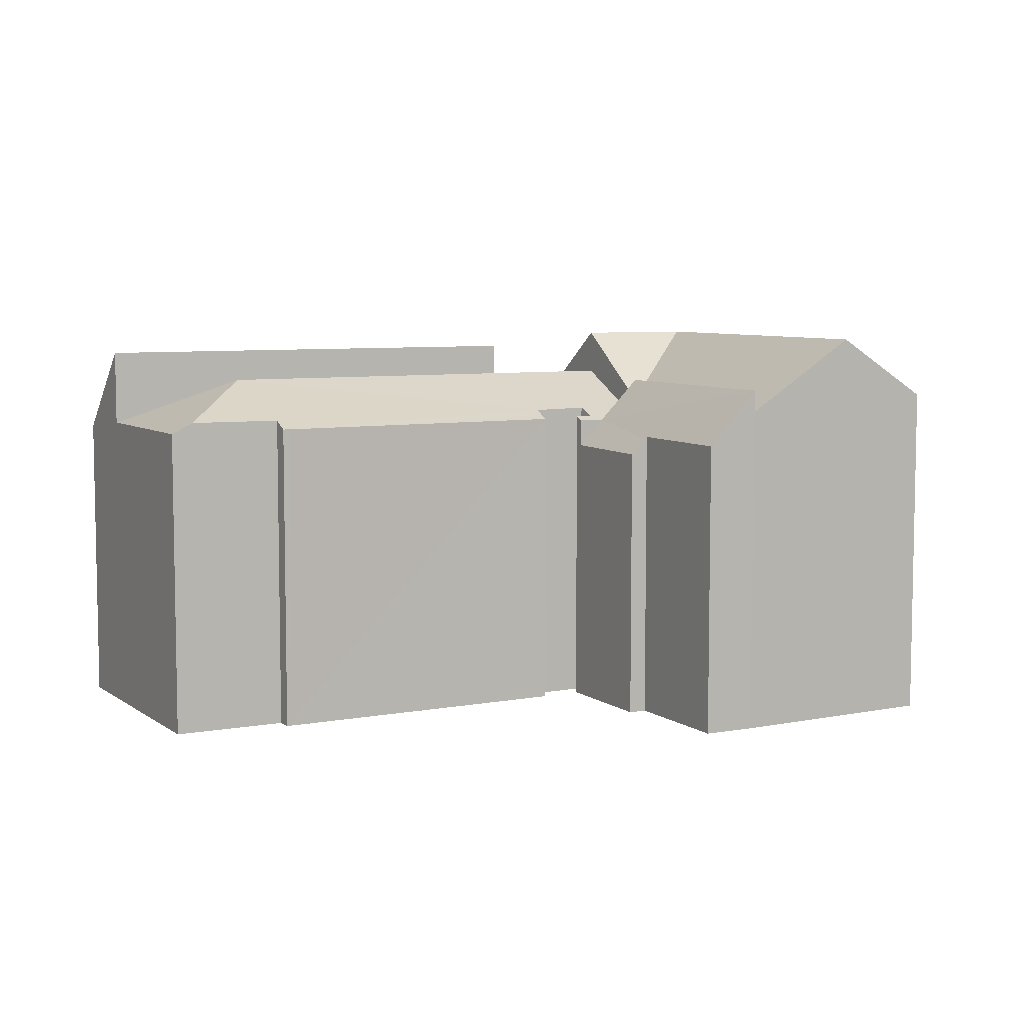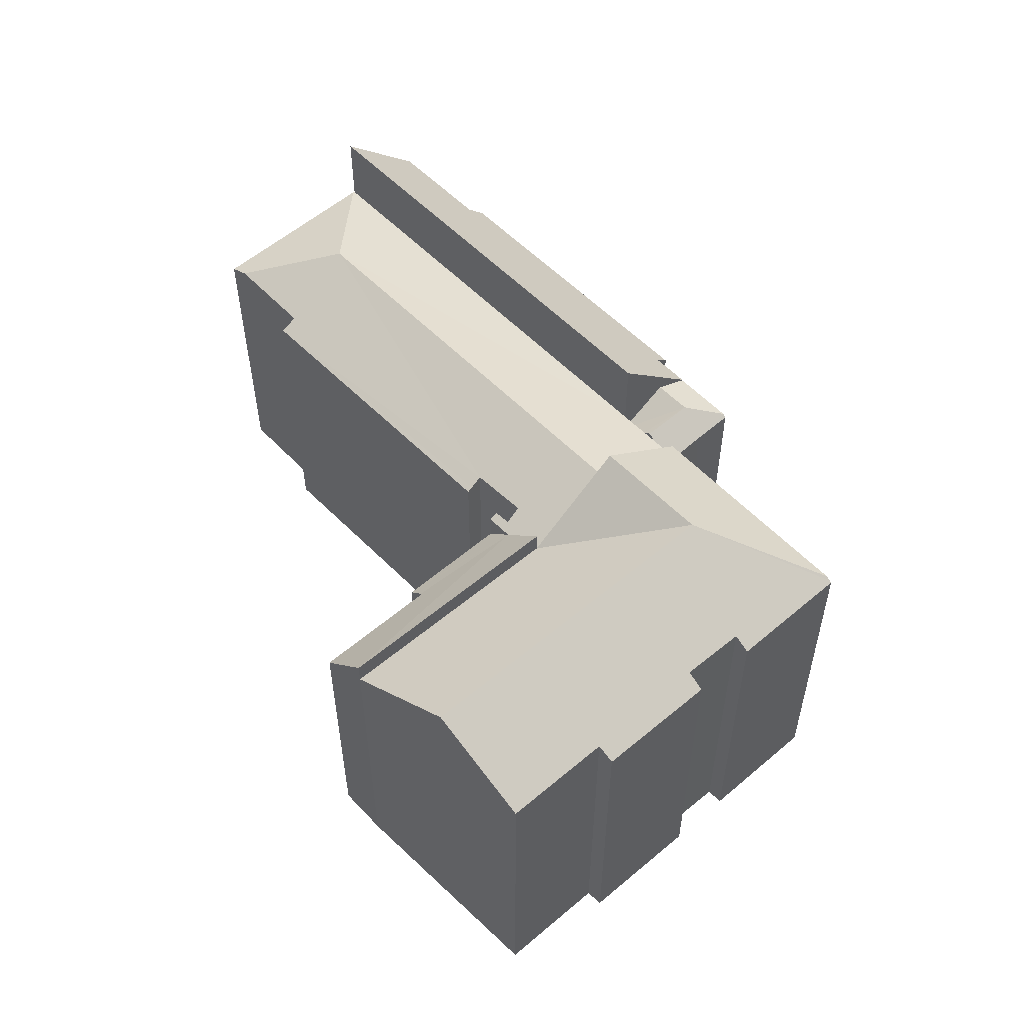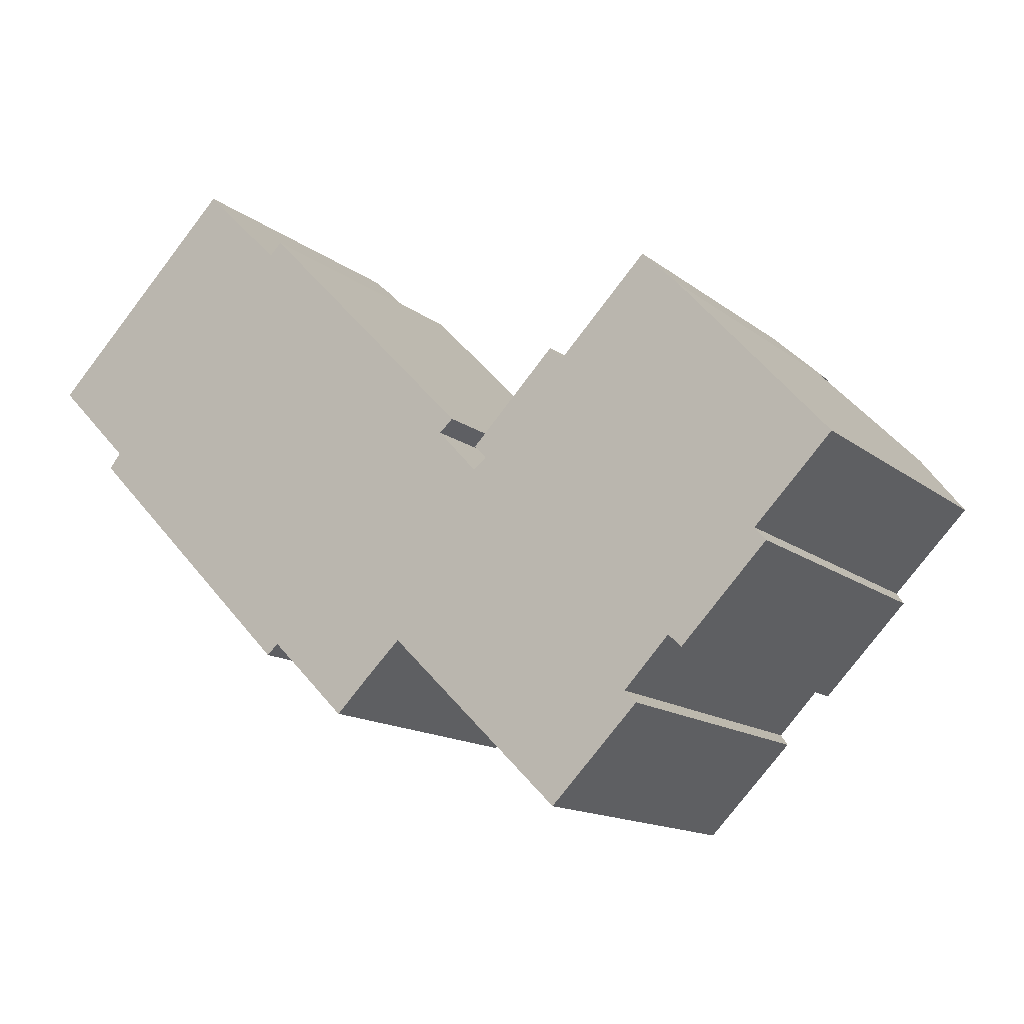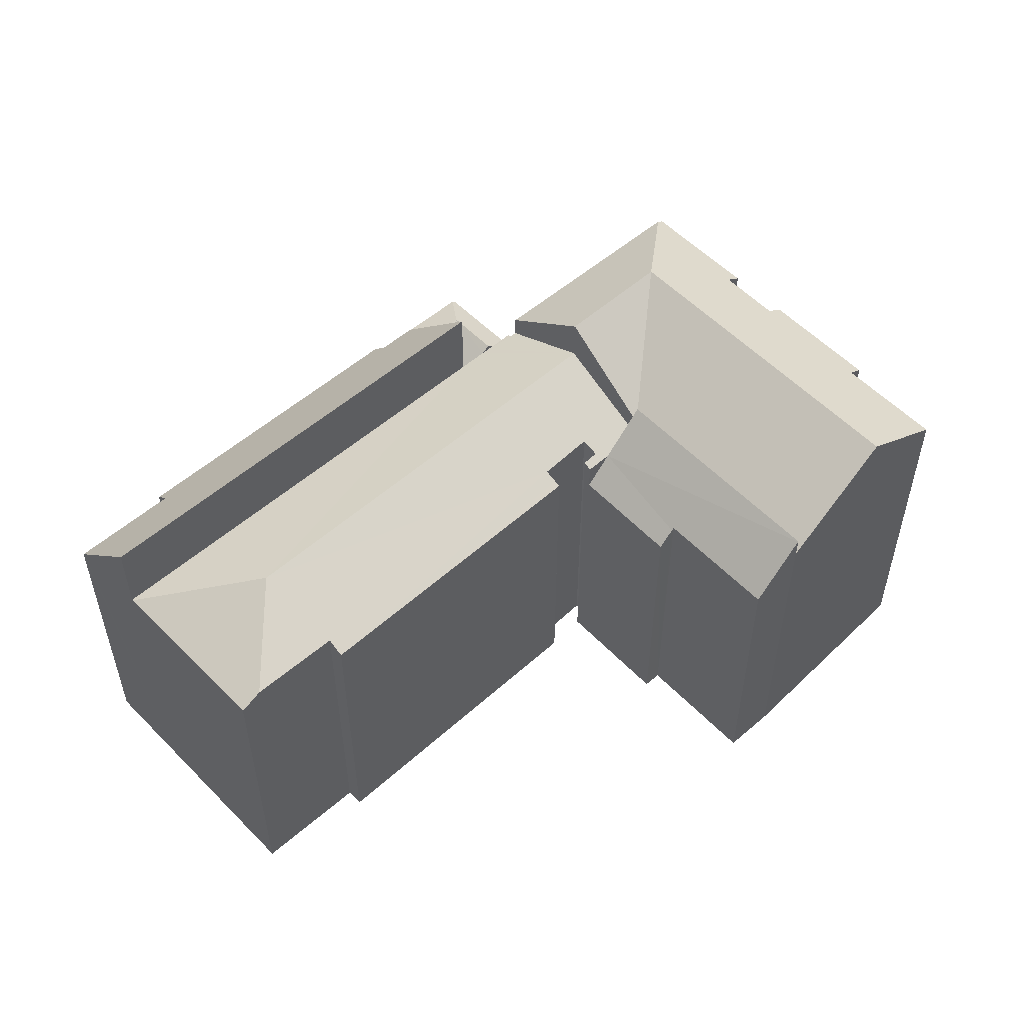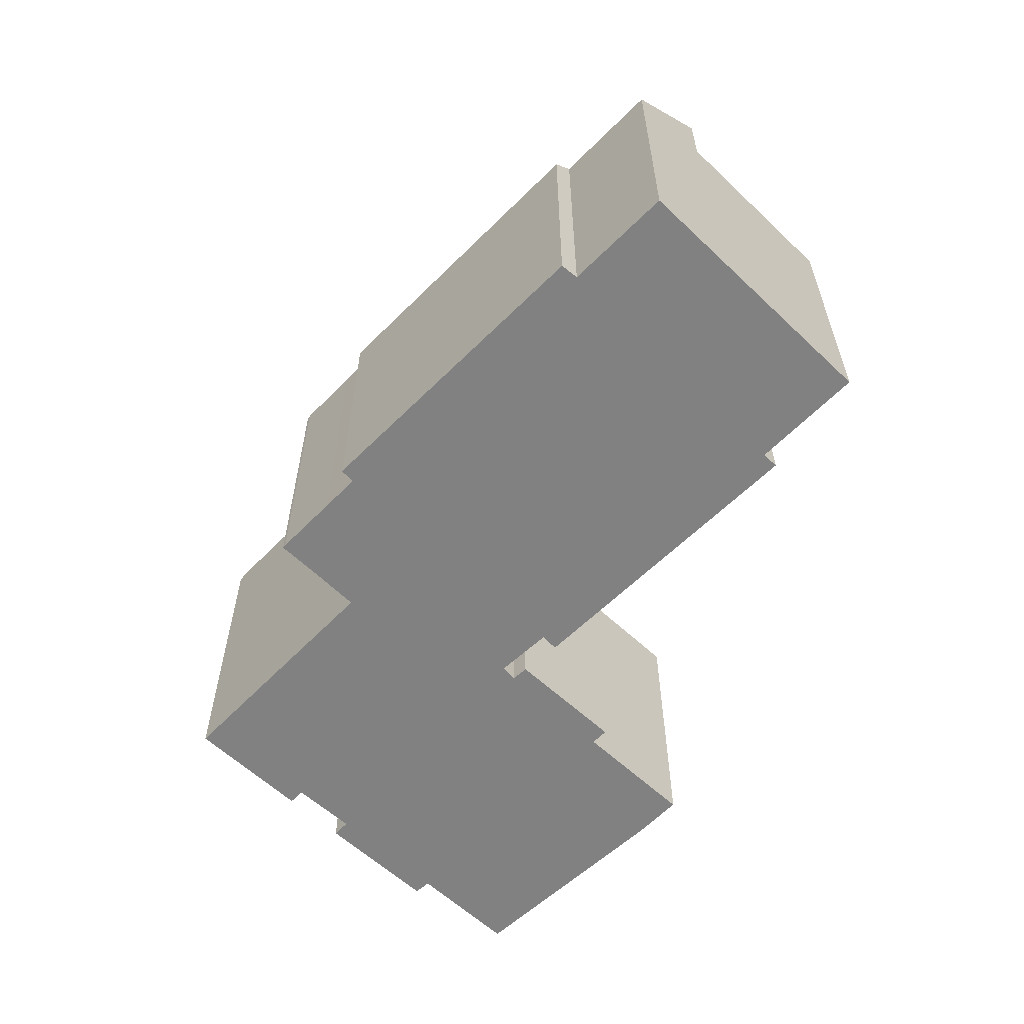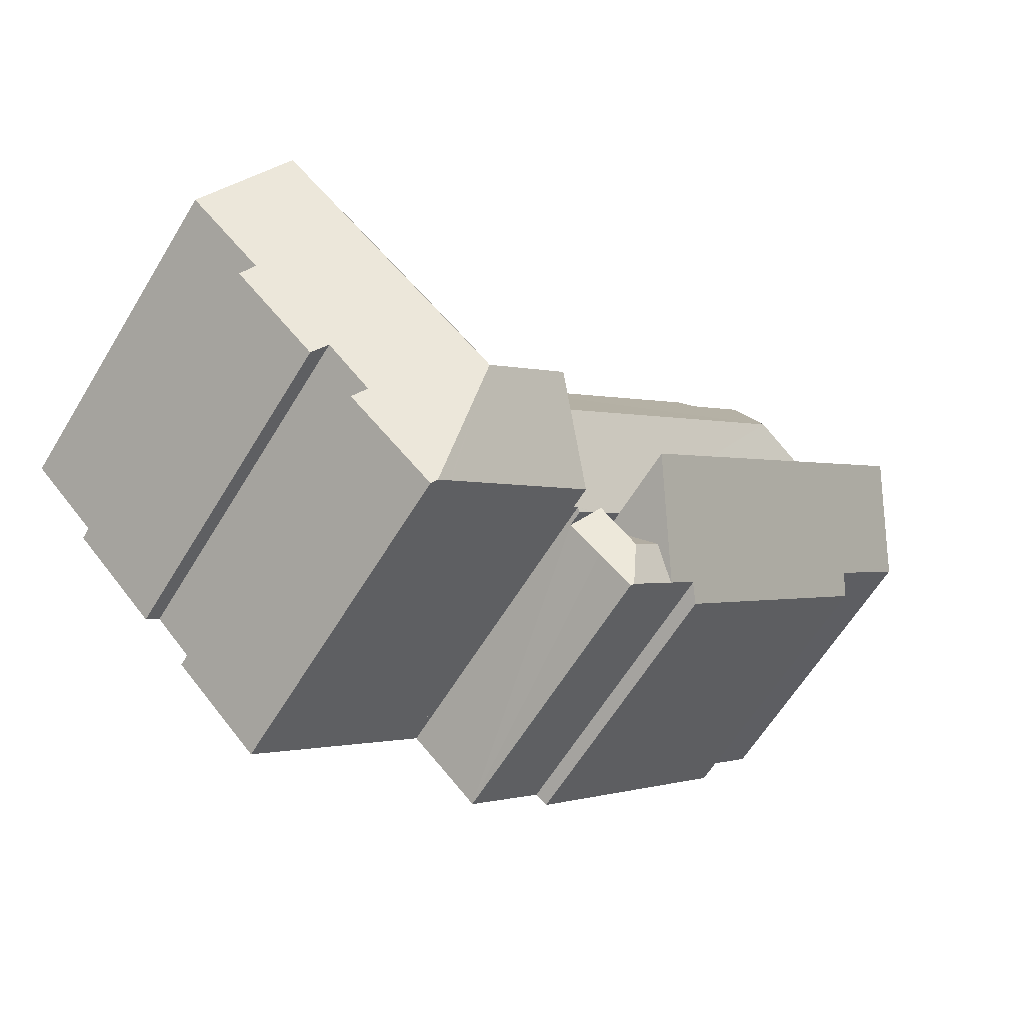
<metadata>
{"format":"obj","ext":"obj","renderer":"f3d","projection":"perspective","resolution":1024,"background":"white","views":[{"elev":6.7,"azim":17.1,"up":"+Y"},{"elev":55.0,"azim":92.8,"up":"+Y"},{"elev":-13.8,"azim":31.1,"up":"+Z"},{"elev":53.4,"azim":2.3,"up":"+Y"},{"elev":-60.4,"azim":-88.9,"up":"+Y"},{"elev":-63.5,"azim":148.5,"up":"+Z"}]}
</metadata>
<code>
v  23.76 17.87 -16.9
v  21.86 18.22 -19.47
v  22.54 16.61 -15.65
v  24.09 18.21 -17.23
v  20.29 18.22 -17.87
v  24.42 17.87 -17.57
v  25.36 16.91 -18.52
v  23.52 16.97 -20.28
v  21.44 17.14 -22.05
v  21.59 17 -22.18
v  18.76 17.13 -19.38
v  21.44 1.35e-15 -22.05
v  21.59 1.358e-15 -22.18
v  18.76 1.187e-15 -19.38
v  22.54 9.586e-16 -15.65
v  20.29 1.094e-15 -17.87
v  25.36 1.134e-15 -18.52
v  24.09 1.055e-15 -17.23
v  23.76 1.035e-15 -16.9
v  24.42 1.076e-15 -17.57
v  23.52 1.242e-15 -20.28
v  48.13 23.28 -5.688
v  33.85 19.1 -10.43
v  43.51 19.11 -0.56
v  38.63 23.28 -15.4
v  34.55 23.27 -19.56
v  29.75 23.29 -14.62
v  35.44 19.29 -28.07
v  40.59 19.19 -23.05
v  35.53 19.21 -28.16
v  39.91 19.77 -22.37
v  40.48 19.27 -22.95
v  42.52 19.8 -19.64
v  43.34 19.16 -20.3
v  48.23 19.17 -15.28
v  47.59 19.76 -14.54
v  48.15 19.24 -15.19
v  51.94 19.83 -9.924
v  52.03 19.75 -10.02
v  43.15 19.27 -20.25
v  43.27 19.16 -20.37
v  35.25 19.46 -27.87
v  34.55 19.45 -27.19
v  34.47 19.45 -27.11
v  29.27 19.36 -21.98
v  25.84 19.29 -18.61
v  25.84 1.14e-15 -18.61
v  33.85 6.385e-16 -10.43
v  43.51 3.429e-17 -0.56
v  29.75 8.952e-16 -14.62
v  39.91 1.37e-15 -22.37
v  40.59 1.411e-15 -23.05
v  40.48 1.405e-15 -22.95
v  52.03 6.138e-16 -10.02
v  48.13 3.483e-16 -5.688
v  51.94 6.077e-16 -9.924
v  47.59 8.902e-16 -14.54
v  48.23 9.358e-16 -15.28
v  48.15 9.302e-16 -15.19
v  43.27 1.247e-15 -20.37
v  43.34 1.243e-15 -20.3
v  42.52 1.202e-15 -19.64
v  35.53 1.724e-15 -28.16
v  43.15 1.24e-15 -20.25
v  34.47 1.66e-15 -27.11
v  35.25 1.707e-15 -27.87
v  35.44 1.719e-15 -28.07
v  34.55 1.665e-15 -27.19
v  29.27 1.346e-15 -21.98
v  32.09 17.87 -8.603
v  35.53 16.2 -2.843
v  36.17 17.09 -3.472
v  34.85 16.2 -3.509
v  30.98 16.29 -7.448
v  43.49 20.36 -0.537
v  36.27 17.23 -3.564
v  41.36 17.19 1.585
v  43.51 20.39 -0.56
v  33.85 20.38 -10.43
v  30.98 4.561e-16 -7.448
v  35.52 16.19 -2.833
v  35.52 1.735e-16 -2.833
v  34.85 2.149e-16 -3.509
v  36.27 2.182e-16 -3.564
v  41.36 -9.705e-17 1.585
v  35.53 1.741e-16 -2.843
v  36.17 2.126e-16 -3.472
v  43.49 3.288e-17 -0.537
v  32.09 5.268e-16 -8.603
v  25.56 18.01 -18.33
v  25.36 17.88 -18.52
v  24.09 17.87 -17.23
v  3.693 17.92 3.642
v  22.54 17.87 -15.65
v  3.621 17.87 3.571
v  12.01 20.74 3.609
v  26.73 20.74 -11.52
v  29.75 20.73 -14.62
v  25.84 18.01 -18.61
v  11.22 17.92 11.06
v  12.12 18.53 10.16
v  33.85 17.88 -10.43
v  30.57 18.59 -9.147
v  31.31 18.12 -8.541
v  29.89 18.58 -8.403
v  28.29 18.54 -6.652
v  16.97 18.02 6.666
v  15.86 18.49 6.394
v  16.56 18.02 7.088
v  28.83 18.19 -6.172
v  29.08 18.03 -5.956
v  30.98 17.87 -7.448
v  30.64 18.11 -7.796
v  25.56 1.123e-15 -18.33
v  3.621 -2.187e-16 3.571
v  31.31 5.23e-16 -8.541
v  30.64 4.774e-16 -7.796
v  28.29 4.073e-16 -6.652
v  29.08 3.647e-16 -5.956
v  28.83 3.779e-16 -6.172
v  11.22 -6.775e-16 11.06
v  3.693 -2.23e-16 3.642
v  15.86 -3.915e-16 6.394
v  16.56 -4.34e-16 7.088
v  30.57 5.601e-16 -9.147
v  12.12 -6.221e-16 10.16
v  16.97 -4.082e-16 6.666
v  29.89 5.145e-16 -8.403
v  0.127 17.56 0.125
v  4.438 17.38 -4.523
v  0 17.39 1.065e-15
v  3.621 22.3 3.571
v  22.54 22.3 -15.65
v  17.14 17.15 -17.76
v  16.45 16.29 -18.34
v  20.29 19.25 -17.87
v  18.76 17.18 -19.38
v  3.738 16.34 -5.338
v  17.14 1.087e-15 -17.76
v  3.738 3.269e-16 -5.338
v  16.45 1.123e-15 -18.34
v  0 0 0
v  4.438 2.77e-16 -4.523
v  0.127 -7.654e-18 0.125
g defaultobject
f 1 2 3
f 2 1 4
f 2 5 3
f 6 2 4
f 2 6 7
f 2 7 8
f 2 8 9
f 9 8 10
f 5 9 11
f 9 5 2
f 10 12 9
f 12 10 13
f 12 11 9
f 11 12 14
f 11 3 5
f 3 11 14
f 3 14 15
f 15 14 16
f 1 6 4
f 6 1 3
f 6 3 7
f 7 3 15
f 7 15 17
f 17 15 18
f 18 15 19
f 17 18 20
f 8 13 10
f 13 8 7
f 13 7 21
f 21 7 17
f 16 19 15
f 19 16 14
f 19 14 18
f 18 14 20
f 20 14 17
f 17 14 12
f 17 12 21
f 21 12 13
f 22 23 24
f 23 22 25
f 23 25 26
f 26 27 23
f 28 29 30
f 29 28 26
f 29 26 31
f 31 26 25
f 29 31 32
f 31 25 33
f 33 25 34
f 34 25 35
f 35 25 36
f 36 25 22
f 35 36 37
f 36 22 38
f 36 38 39
f 40 34 41
f 34 40 33
f 26 28 42
f 43 26 42
f 26 43 44
f 26 44 45
f 26 45 27
f 27 45 46
f 46 23 27
f 23 46 47
f 23 47 24
f 24 47 48
f 24 48 49
f 48 47 50
f 51 32 31
f 32 51 29
f 29 51 52
f 52 51 53
f 49 22 24
f 22 49 38
f 38 49 39
f 39 49 54
f 54 49 55
f 54 55 56
f 57 37 36
f 37 57 35
f 35 57 58
f 58 57 59
f 58 34 35
f 34 58 41
f 41 58 60
f 60 58 61
f 62 31 33
f 31 62 51
f 29 63 30
f 63 29 52
f 39 57 36
f 57 39 54
f 40 62 33
f 62 40 41
f 62 41 60
f 62 60 64
f 28 43 42
f 43 28 44
f 44 28 45
f 45 28 30
f 45 30 63
f 45 63 46
f 46 63 65
f 46 65 47
f 65 63 66
f 66 63 67
f 65 66 68
f 47 65 69
f 61 64 60
f 64 61 62
f 52 67 63
f 67 52 66
f 66 52 68
f 68 52 65
f 65 52 69
f 69 52 47
f 47 52 50
f 50 52 51
f 50 51 48
f 51 52 53
f 48 51 62
f 48 62 61
f 48 61 58
f 48 58 57
f 48 57 49
f 49 57 56
f 56 57 54
f 49 56 55
f 70 71 72
f 71 70 73
f 73 70 74
f 75 76 77
f 76 75 70
f 70 72 76
f 78 70 75
f 70 78 79
f 80 73 74
f 73 80 81
f 81 80 82
f 82 80 83
f 84 77 76
f 77 84 85
f 81 86 71
f 86 81 82
f 72 84 76
f 84 72 71
f 84 71 86
f 84 86 87
f 75 49 78
f 49 75 77
f 49 77 85
f 49 85 88
f 49 79 78
f 79 49 48
f 48 70 79
f 70 48 74
f 74 48 80
f 80 48 89
f 88 48 49
f 48 88 85
f 48 85 84
f 48 84 87
f 48 87 82
f 48 82 83
f 48 83 80
f 48 80 89
f 90 91 6
f 90 6 92
f 93 94 95
f 94 93 96
f 94 96 97
f 94 97 1
f 1 97 98
f 1 98 92
f 92 98 90
f 90 98 99
f 100 96 93
f 96 100 101
f 98 70 102
f 70 98 97
f 70 97 103
f 70 103 104
f 103 97 105
f 105 97 106
f 106 97 96
f 106 96 107
f 107 96 108
f 107 108 109
f 108 96 101
f 110 107 111
f 107 110 106
f 104 112 70
f 112 104 113
f 47 90 99
f 90 47 114
f 17 6 91
f 6 17 92
f 92 17 1
f 1 17 94
f 94 17 95
f 95 17 115
f 115 17 18
f 18 17 20
f 115 18 19
f 115 19 15
f 116 113 104
f 113 116 117
f 114 91 90
f 91 114 17
f 110 118 106
f 118 110 111
f 118 111 119
f 118 119 120
f 102 99 98
f 99 102 47
f 47 102 50
f 50 102 48
f 95 100 93
f 100 95 115
f 100 115 121
f 121 115 122
f 123 109 108
f 109 123 124
f 125 104 103
f 104 125 116
f 117 112 113
f 112 117 80
f 100 108 101
f 108 100 123
f 123 100 121
f 123 121 126
f 124 107 109
f 107 124 111
f 111 124 119
f 119 124 127
f 118 105 106
f 105 118 103
f 103 118 125
f 125 118 128
f 80 70 112
f 70 80 102
f 102 80 48
f 48 80 89
f 127 120 119
f 120 127 118
f 19 125 15
f 125 19 116
f 15 125 128
f 15 128 118
f 15 118 115
f 115 118 123
f 123 118 127
f 123 127 124
f 115 123 126
f 115 126 122
f 122 126 121
f 89 50 48
f 50 89 47
f 47 89 114
f 114 89 17
f 17 89 20
f 20 89 18
f 18 89 19
f 19 89 116
f 116 89 80
f 116 80 117
f 129 130 131
f 130 129 132
f 130 132 133
f 130 133 134
f 130 134 135
f 134 133 136
f 134 136 137
f 135 138 130
f 14 134 137
f 134 14 139
f 135 140 138
f 140 135 141
f 130 142 131
f 142 130 143
f 139 135 134
f 135 139 141
f 15 136 133
f 136 15 137
f 137 15 14
f 14 15 16
f 138 143 130
f 143 138 140
f 129 115 132
f 115 129 131
f 115 131 142
f 115 142 144
f 115 133 132
f 133 115 15
f 144 15 115
f 15 144 142
f 15 142 143
f 15 143 140
f 15 140 139
f 139 140 141
f 15 139 16
f 16 139 14

</code>
